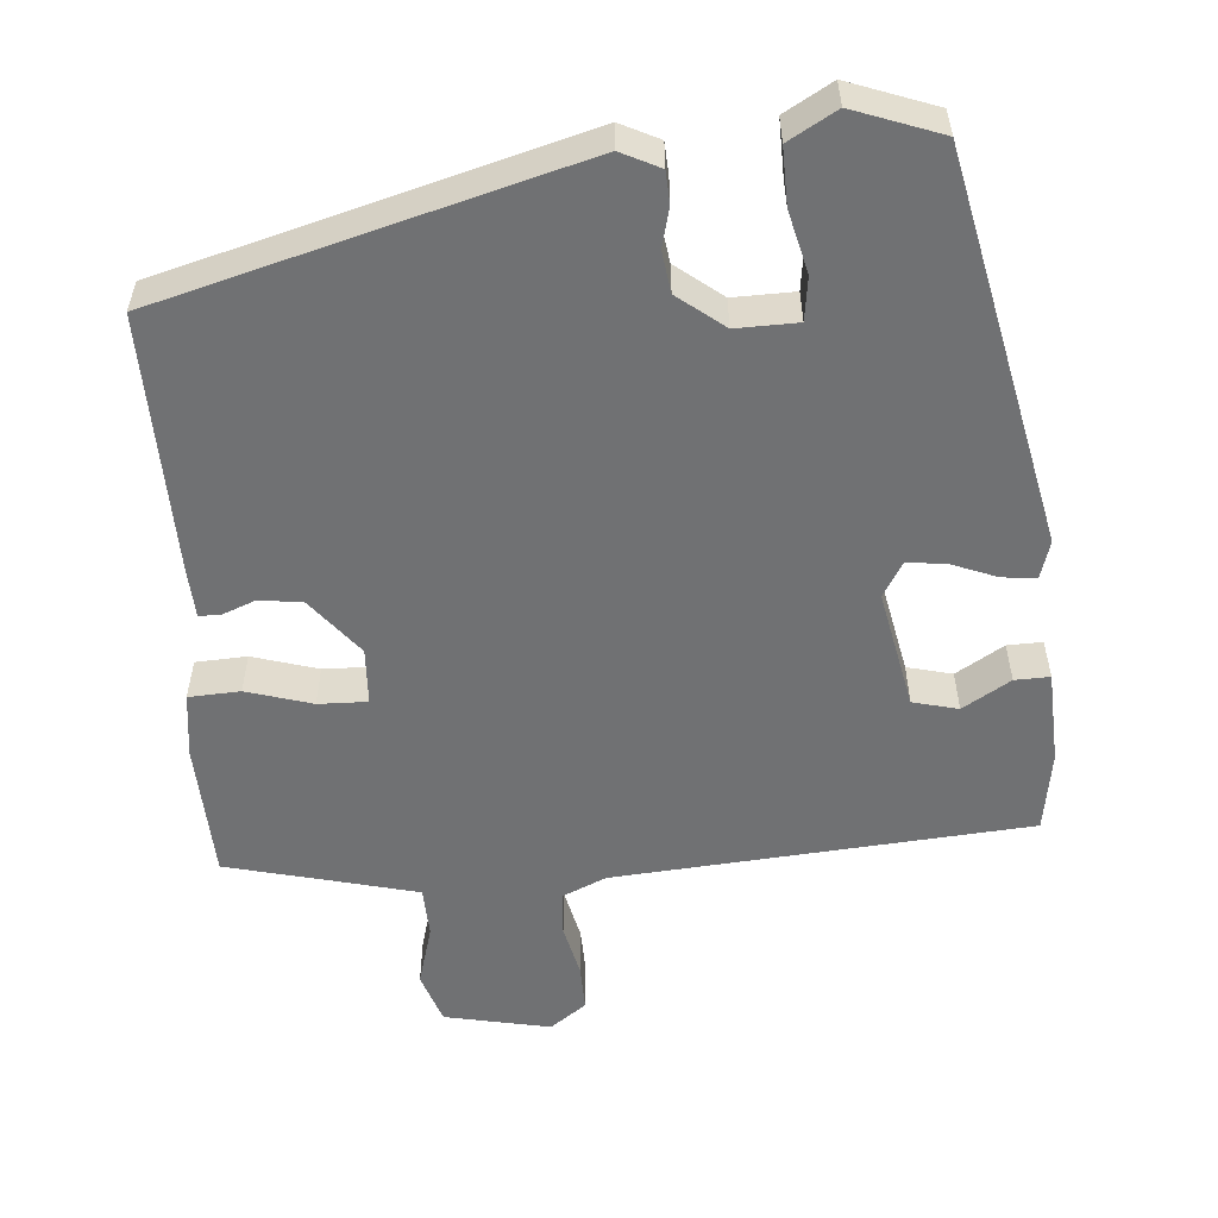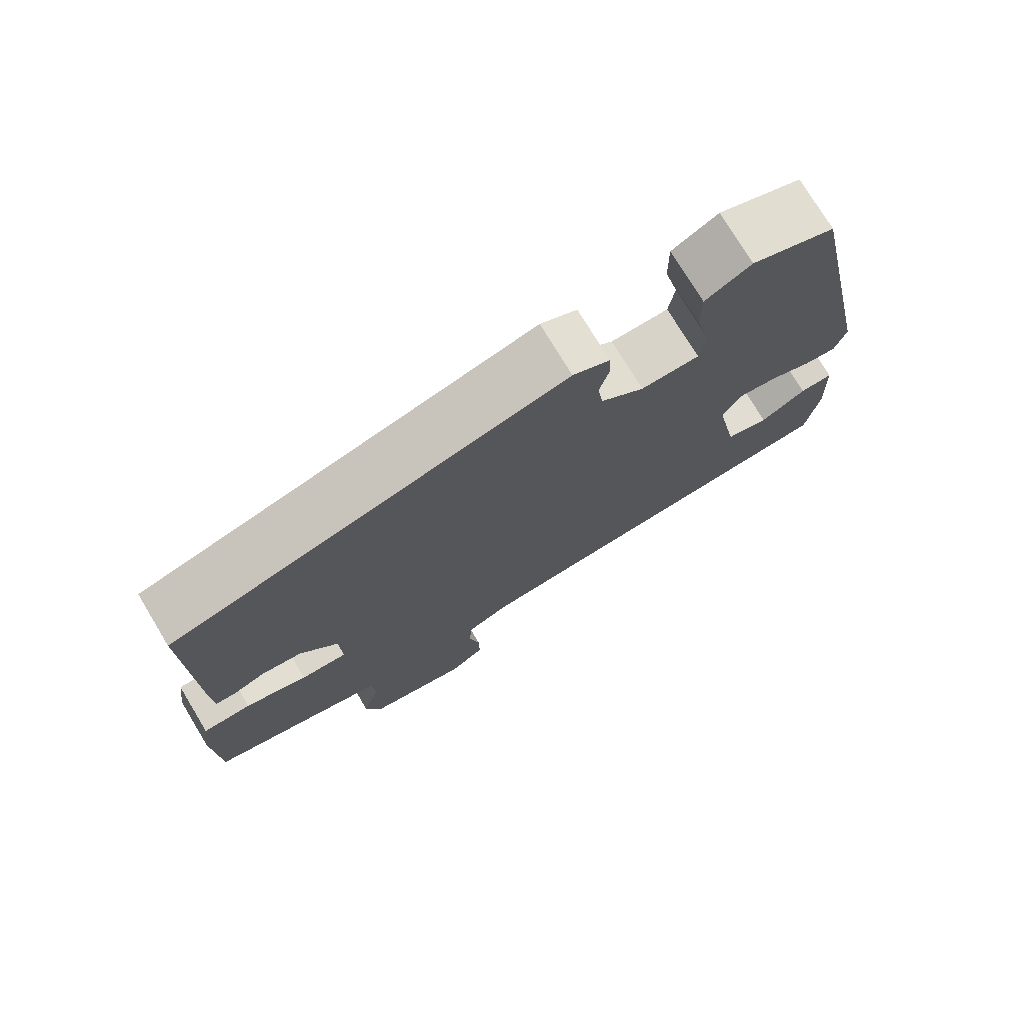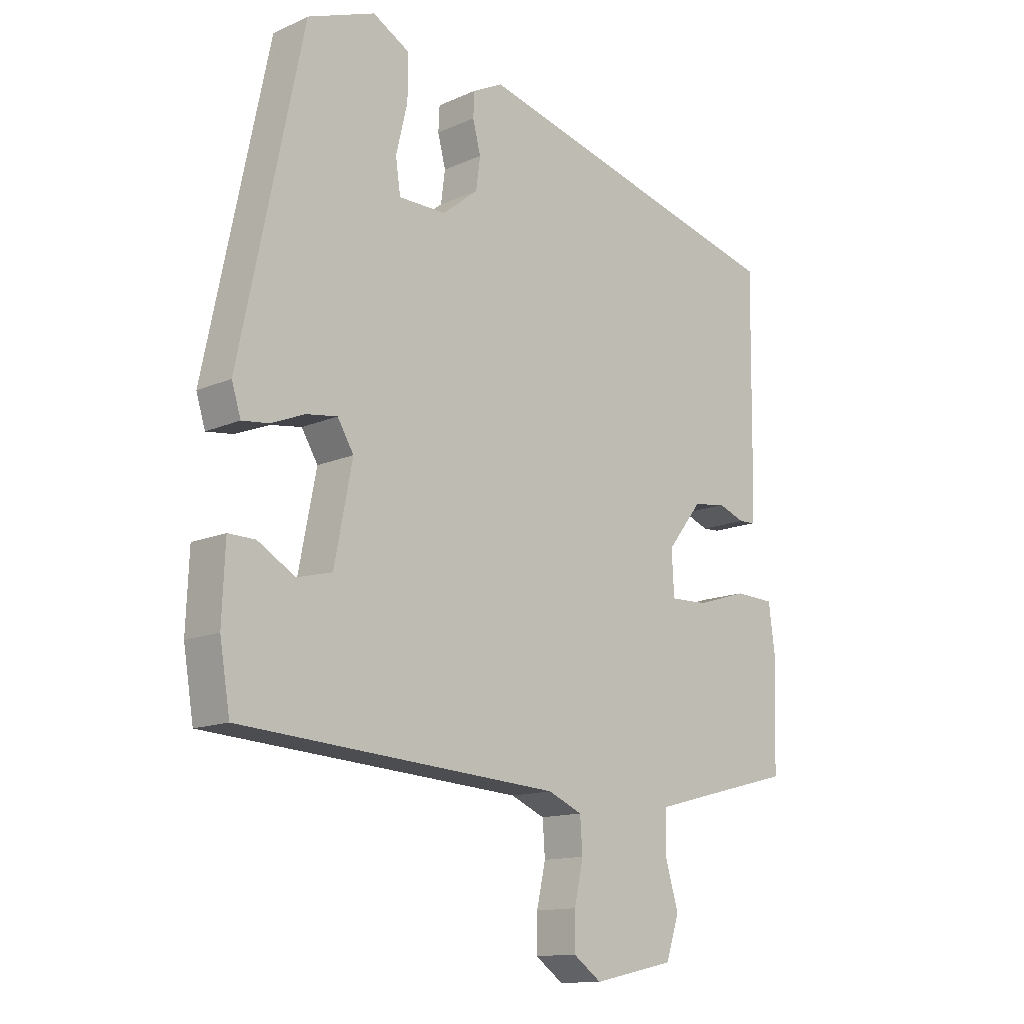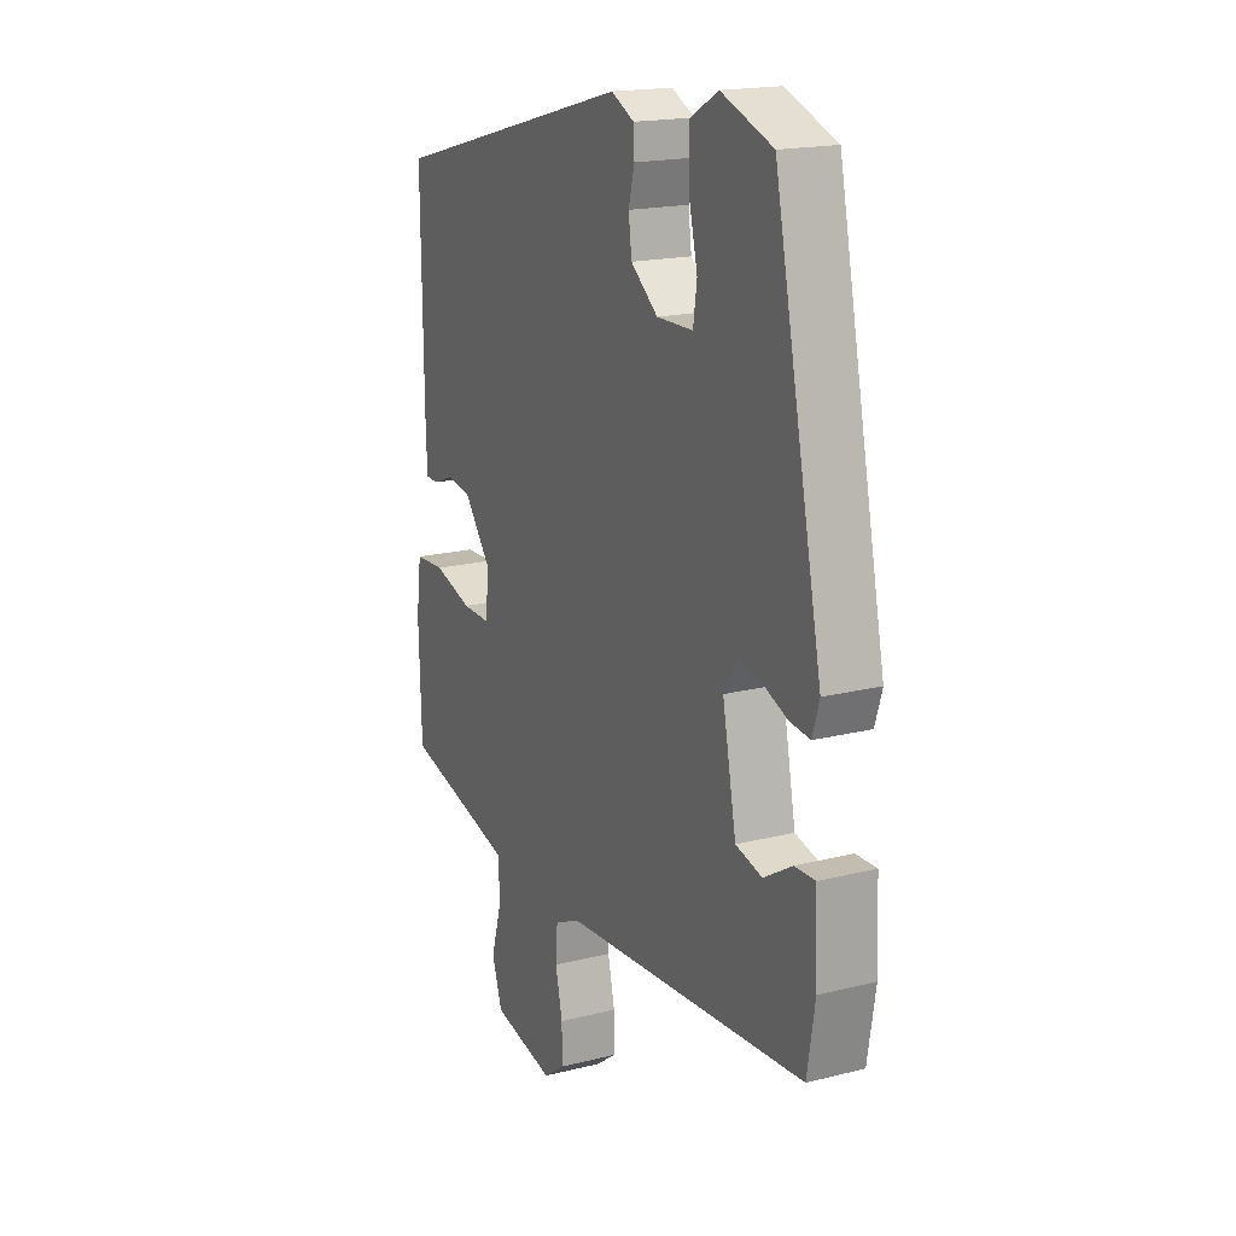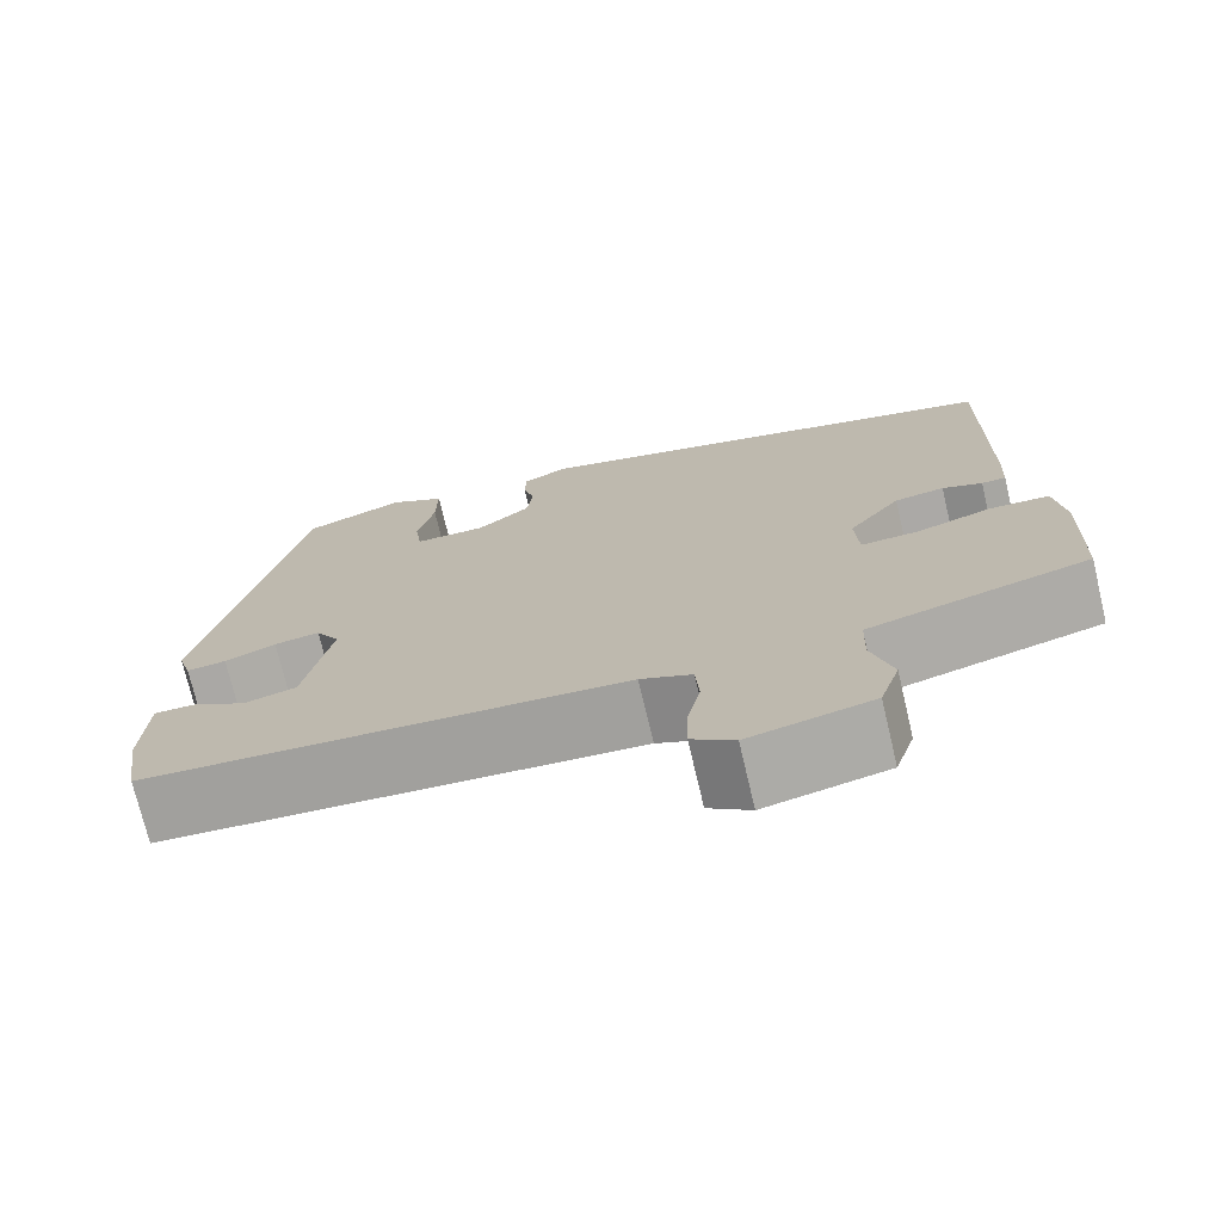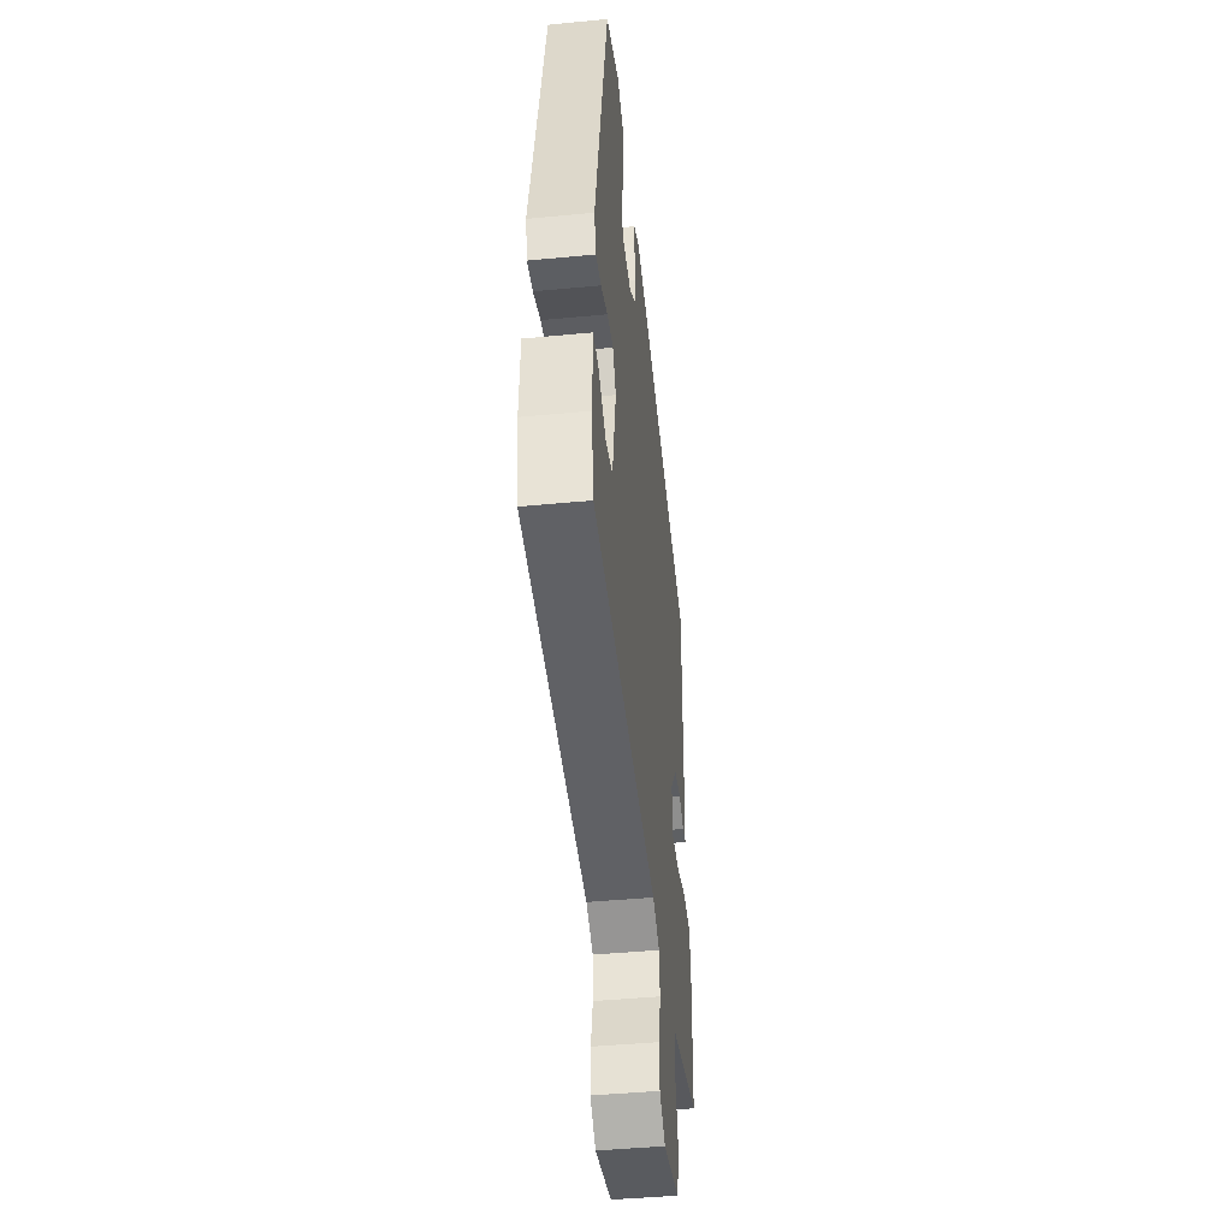
<metadata>
{"format":"obj","ext":"obj","renderer":"f3d","projection":"perspective","resolution":1024,"background":"white","views":[{"elev":-55.2,"azim":4.9,"up":"+Y"},{"elev":75.2,"azim":-31.1,"up":"+Z"},{"elev":-13.3,"azim":135.3,"up":"+Z"},{"elev":18.0,"azim":63.8,"up":"+Z"},{"elev":-73.3,"azim":-166.7,"up":"+Z"},{"elev":-44.4,"azim":96.4,"up":"+Z"}]}
</metadata>
<code>
v -0.464 0.07 0.346
v 0.07 0.07 0.488
v 0.12 0.07 0.463
v 0.122 0.07 0.422
v 0.109 0.07 0.371
v 0.116 0.07 0.318
v 0.175 0.07 0.271
v 0.254 0.07 0.272
v 0.262 0.07 0.328
v 0.243 0.07 0.408
v 0.242 0.07 0.481
v 0.304 0.07 0.516
v 0.416 0.07 0.474
v 0.521 0.07 -0.032
v 0.506 0.07 -0.081
v 0.462 0.07 -0.076
v 0.405 0.07 -0.053
v 0.354 0.07 -0.046
v 0.327 0.07 -0.091
v 0.357 0.07 -0.245
v 0.415 0.07 -0.26
v 0.477 0.07 -0.223
v 0.522 0.07 -0.222
v 0.527 0.07 -0.342
v 0.51 0.07 -0.446
v -0.023 0.07 -0.484
v -0.08 0.07 -0.509
v -0.084 0.07 -0.566
v -0.069 0.07 -0.634
v -0.068 0.07 -0.694
v -0.115 0.07 -0.728
v -0.251 0.07 -0.699
v -0.273 0.07 -0.632
v -0.25 0.07 -0.553
v -0.252 0.07 -0.488
v -0.351 0.07 -0.462
v -0.495 0.07 -0.425
v -0.501 0.07 -0.248
v -0.49 0.07 -0.165
v -0.424 0.07 -0.162
v -0.34 0.07 -0.188
v -0.277 0.07 -0.19
v -0.273 0.07 -0.117
v -0.331 0.07 -0.043
v -0.386 0.07 -0.035
v -0.43 0.07 -0.052
v -0.457 0.07 -0.051
v -0.46 0.07 0.011
v -0.464 0 0.346
v 0.07 0 0.488
v 0.12 0 0.463
v 0.122 0 0.422
v 0.109 0 0.371
v 0.116 0 0.318
v 0.175 0 0.271
v 0.254 0 0.272
v 0.262 0 0.328
v 0.243 0 0.408
v 0.242 0 0.481
v 0.304 0 0.516
v 0.416 0 0.474
v 0.521 0 -0.032
v 0.506 0 -0.081
v 0.462 0 -0.076
v 0.405 0 -0.053
v 0.354 0 -0.046
v 0.327 0 -0.091
v 0.357 0 -0.245
v 0.415 0 -0.26
v 0.477 0 -0.223
v 0.522 0 -0.222
v 0.527 0 -0.342
v 0.51 0 -0.446
v -0.023 0 -0.484
v -0.08 0 -0.509
v -0.084 0 -0.566
v -0.069 0 -0.634
v -0.068 0 -0.694
v -0.115 0 -0.728
v -0.251 0 -0.699
v -0.273 0 -0.632
v -0.25 0 -0.553
v -0.252 0 -0.488
v -0.351 0 -0.462
v -0.495 0 -0.425
v -0.501 0 -0.248
v -0.49 0 -0.165
v -0.424 0 -0.162
v -0.34 0 -0.188
v -0.277 0 -0.19
v -0.273 0 -0.117
v -0.331 0 -0.043
v -0.386 0 -0.035
v -0.43 0 -0.052
v -0.457 0 -0.051
v -0.46 0 0.011
f 45 46 47 48
f 44 45 48 1
f 43 44 1 2
f 42 43 2 3
f 38 39 40 41
f 36 37 38 41
f 35 36 41 42
f 31 32 33 34
f 31 34 35
f 28 29 30 31
f 27 28 31 35
f 26 27 35 42
f 21 22 23 24
f 20 21 24 25
f 14 15 16 17
f 14 17 18
f 13 14 18
f 12 13 18 19
f 9 10 11 12
f 8 9 12 19
f 42 3 4 5
f 42 5 6
f 20 25 26 42
f 20 42 6 7
f 7 8 19 20
f 96 95 94 93
f 49 96 93 92
f 50 49 92 91
f 51 50 91 90
f 89 88 87 86
f 89 86 85 84
f 90 89 84 83
f 82 81 80 79
f 83 82 79
f 79 78 77 76
f 83 79 76 75
f 90 83 75 74
f 72 71 70 69
f 73 72 69 68
f 65 64 63 62
f 66 65 62
f 66 62 61
f 67 66 61 60
f 60 59 58 57
f 67 60 57 56
f 53 52 51 90
f 54 53 90
f 90 74 73 68
f 55 54 90 68
f 68 67 56 55
f 1 49 50 2
f 2 50 51 3
f 3 51 52 4
f 4 52 53 5
f 5 53 54 6
f 6 54 55 7
f 7 55 56 8
f 8 56 57 9
f 9 57 58 10
f 10 58 59 11
f 11 59 60 12
f 12 60 61 13
f 13 61 62 14
f 14 62 63 15
f 15 63 64 16
f 16 64 65 17
f 17 65 66 18
f 18 66 67 19
f 19 67 68 20
f 20 68 69 21
f 21 69 70 22
f 22 70 71 23
f 23 71 72 24
f 24 72 73 25
f 25 73 74 26
f 26 74 75 27
f 27 75 76 28
f 28 76 77 29
f 29 77 78 30
f 30 78 79 31
f 31 79 80 32
f 32 80 81 33
f 33 81 82 34
f 34 82 83 35
f 35 83 84 36
f 36 84 85 37
f 37 85 86 38
f 38 86 87 39
f 39 87 88 40
f 40 88 89 41
f 41 89 90 42
f 42 90 91 43
f 43 91 92 44
f 44 92 93 45
f 45 93 94 46
f 46 94 95 47
f 47 95 96 48
f 48 96 49 1

</code>
